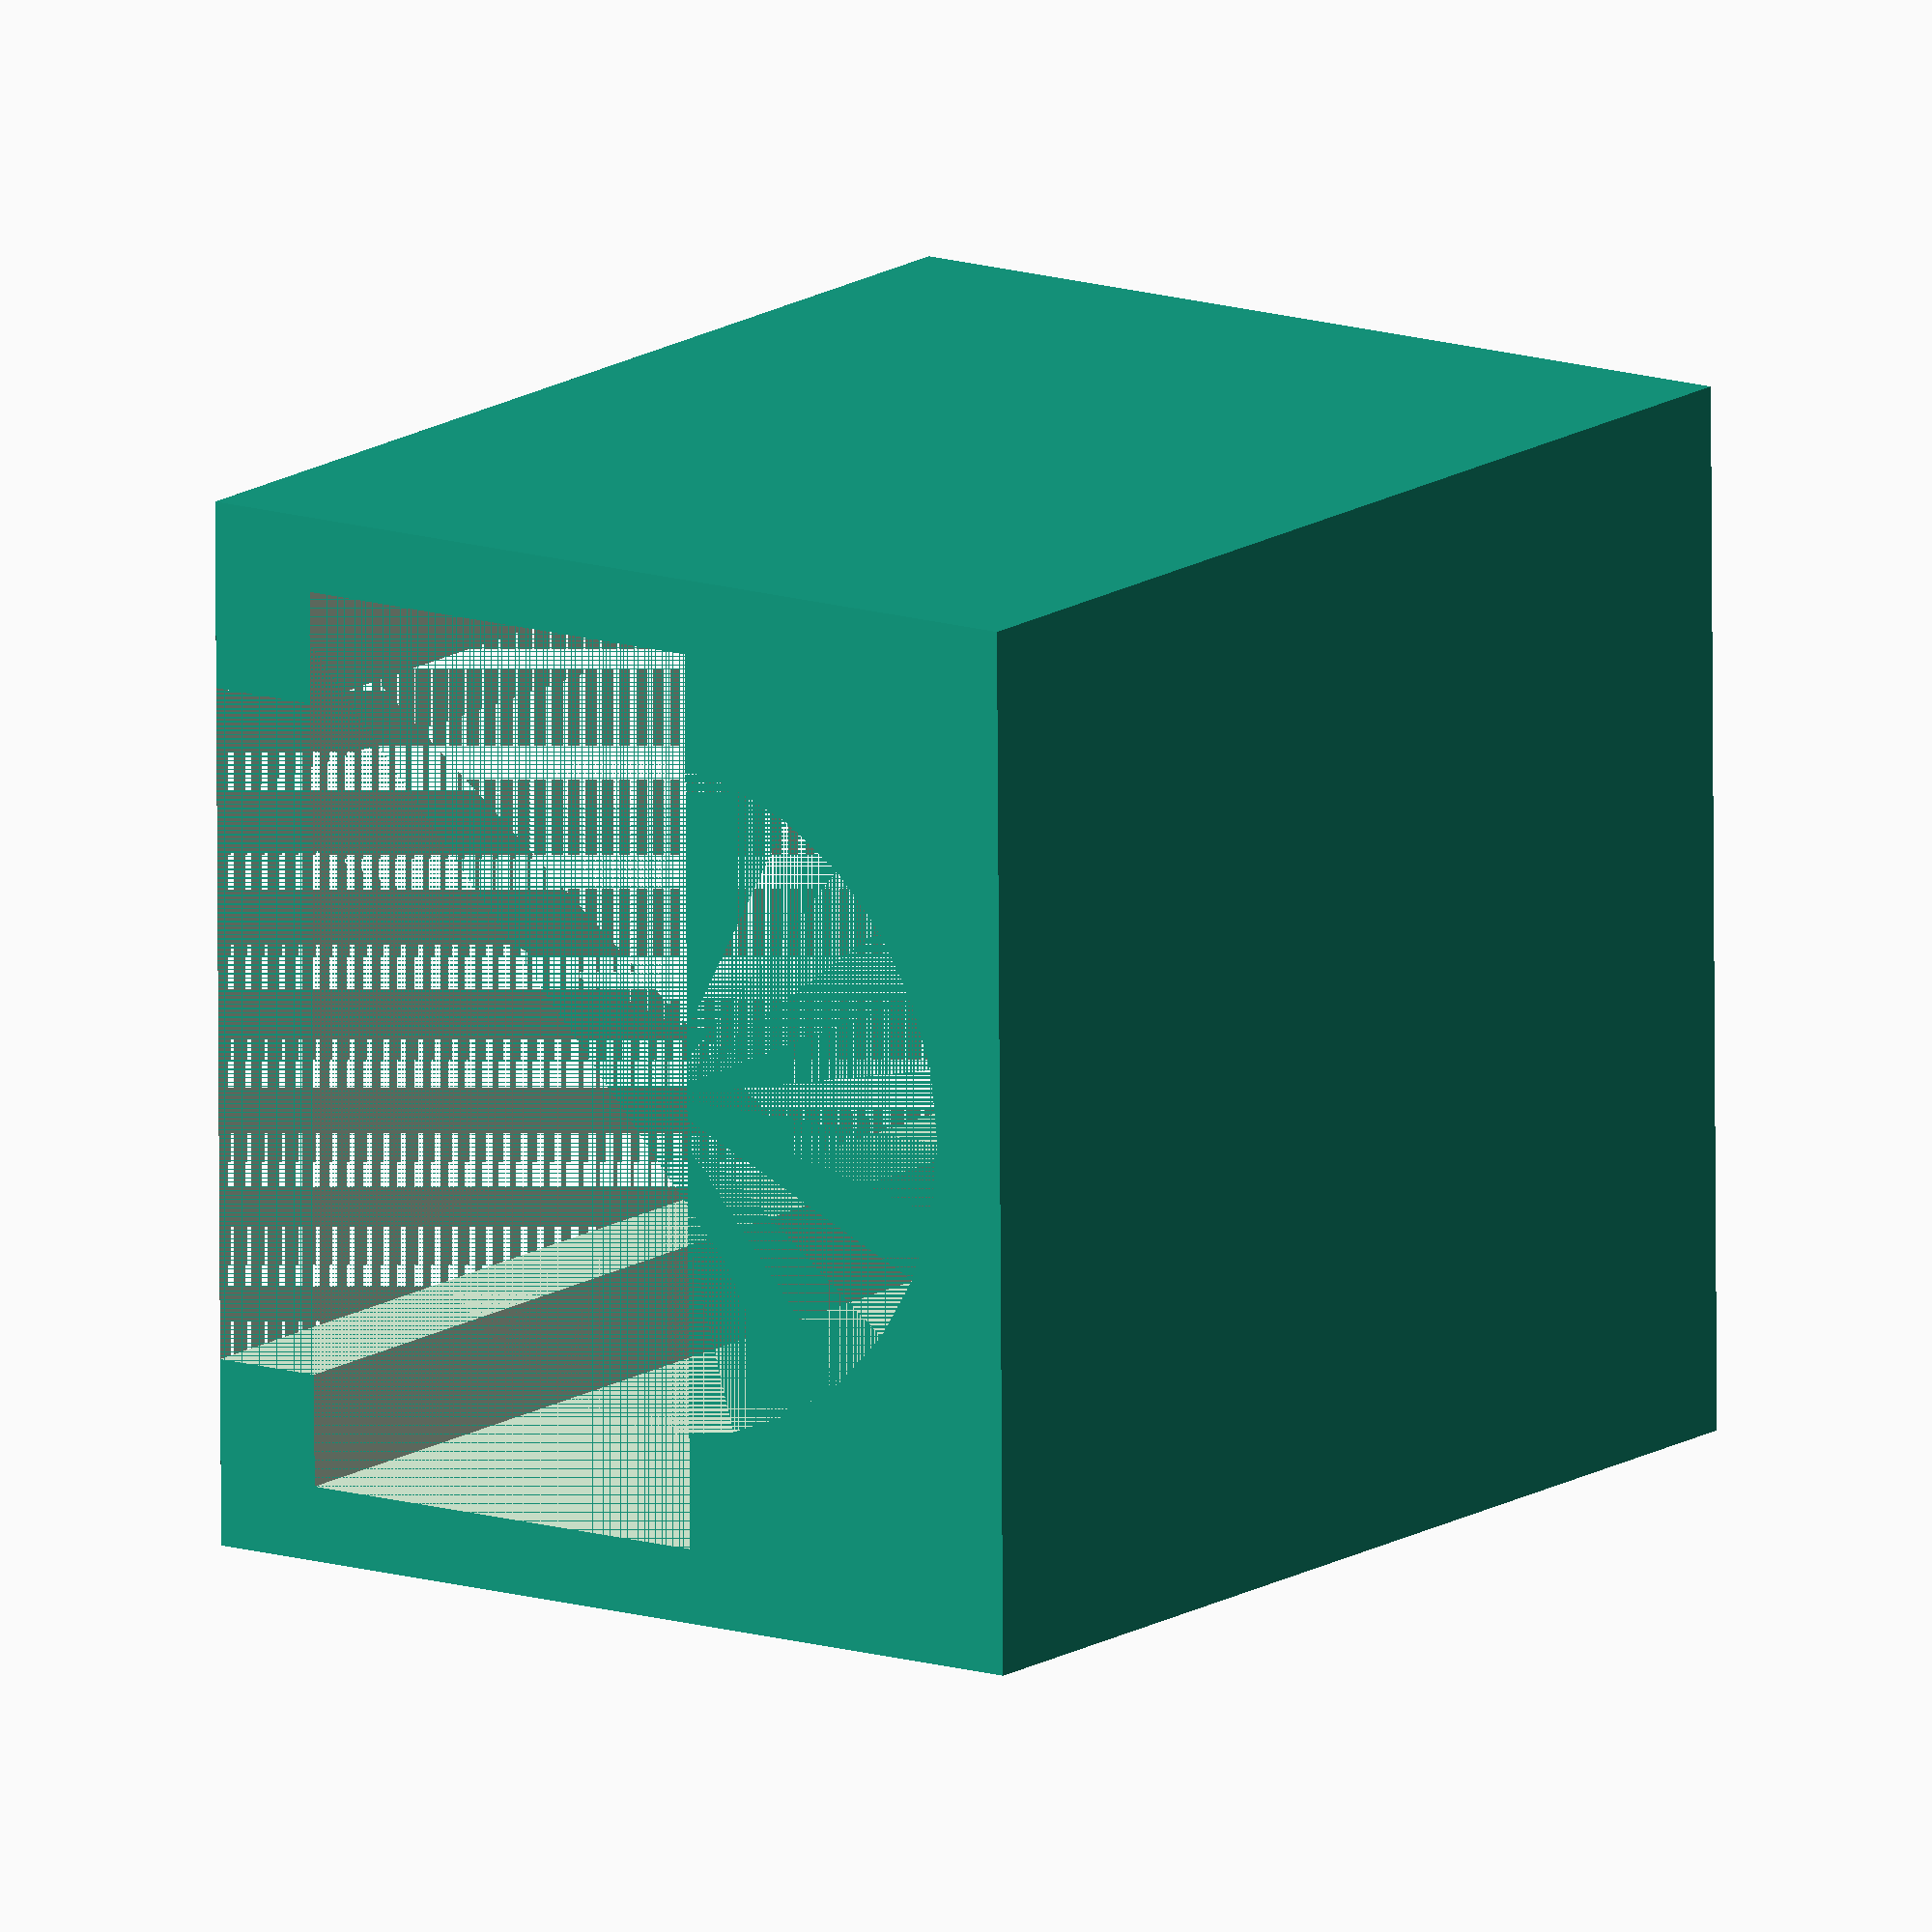
<openscad>
radius=9;
height=30;

top_border=2;
heel_width=3;
heel_height=3;

holder_length = 200;
holder_width = 100;
border = 2;
bottom_thickness=4;

rows = 10;
columns = 5;

translate([2 * radius - heel_width, 3 * radius + (2 * heel_height), 0]) {
	difference() {
		cube([2 * radius + 2 * top_border + heel_width, 2 * radius + 2 * heel_height + 2 * top_border, height + top_border]);
		translate([radius + top_border + heel_width, radius + top_border + heel_height, 0]) {cylinder(height + top_border, r=radius);}
		translate([0, top_border + heel_height, 0]) {cube([radius + top_border + heel_width, 2 * radius, height + top_border]);}
		translate([heel_width, top_border, top_border]) {cube([radius + heel_width, 2 * radius + 2 * heel_height, height]);}
		translate([0, top_border + heel_height, top_border]) {cube([heel_width, 2 * radius - heel_height, height]);}
	}
}
</openscad>
<views>
elev=345.8 azim=359.6 roll=35.5 proj=o view=wireframe
</views>
